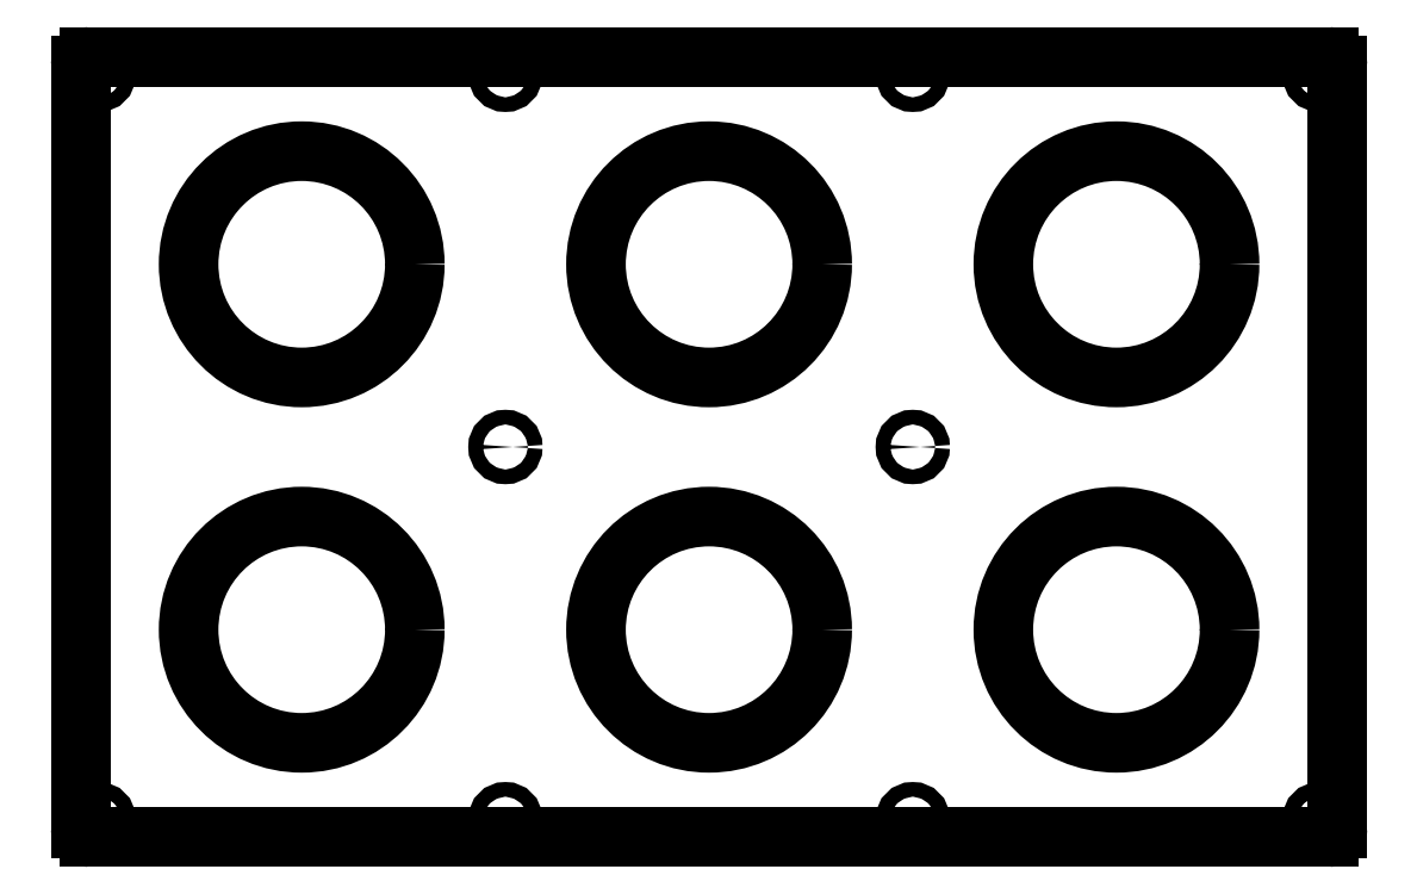
<metadata>
{"format":"dxf","ext":"dxf","renderer":"ezdxf+matplotlib","layout":"modelspace","background":"white","min_lineweight":24,"dpi":150}
</metadata>
<code>
0
SECTION
2
ENTITIES
0
CIRCLE
8
0
10
-4.7
20
-2.107
30
0
40
1.305
0
CIRCLE
8
0
10
4.7
20
-2.107
30
0
40
1.305
0
CIRCLE
8
0
10
0
20
2.107
30
0
40
1.305
0
CIRCLE
8
0
10
-4.7
20
2.107
30
0
40
1.305
0
CIRCLE
8
0
10
4.7
20
2.107
30
0
40
1.305
0
CIRCLE
8
0
10
0
20
-2.107
30
0
40
1.305
0
CIRCLE
8
0
10
-2.35
20
0
30
0
40
0.08475
0
CIRCLE
8
0
10
2.35
20
0
30
0
40
0.08475
0
CIRCLE
8
0
10
-7.044
20
-4.294
30
0
40
0.08475
0
CIRCLE
8
0
10
-2.35
20
-4.294
30
0
40
0.08475
0
CIRCLE
8
0
10
2.35
20
-4.294
30
0
40
0.08475
0
CIRCLE
8
0
10
7.044
20
-4.294
30
0
40
0.08475
0
CIRCLE
8
0
10
7.044
20
4.294
30
0
40
0.08475
0
CIRCLE
8
0
10
2.35
20
4.294
30
0
40
0.08475
0
CIRCLE
8
0
10
-2.35
20
4.294
30
0
40
0.08475
0
CIRCLE
8
0
10
-7.044
20
4.294
30
0
40
0.08475
0
LINE
8
0
10
-7.25
20
-4.4
30
0
11
-7.25
21
4.4
31
0
0
LINE
8
0
10
-7.15
20
4.5
30
0
11
7.15
21
4.5
31
0
0
LINE
8
0
10
7.25
20
4.4
30
0
11
7.25
21
-4.4
31
0
0
LINE
8
0
10
7.15
20
-4.5
30
0
11
-7.15
21
-4.5
31
0
0
ARC
8
0
10
-7.15
20
4.4
30
0
40
0.1
50
90
51
180
0
ARC
8
0
10
7.15
20
4.4
30
0
40
0.1
50
0
51
90
0
ARC
8
0
10
7.15
20
-4.4
30
0
40
0.1
50
270
51
0
0
ARC
8
0
10
-7.15
20
-4.4
30
0
40
0.1
50
180
51
270
0
ENDSEC
0
EOF

</code>
